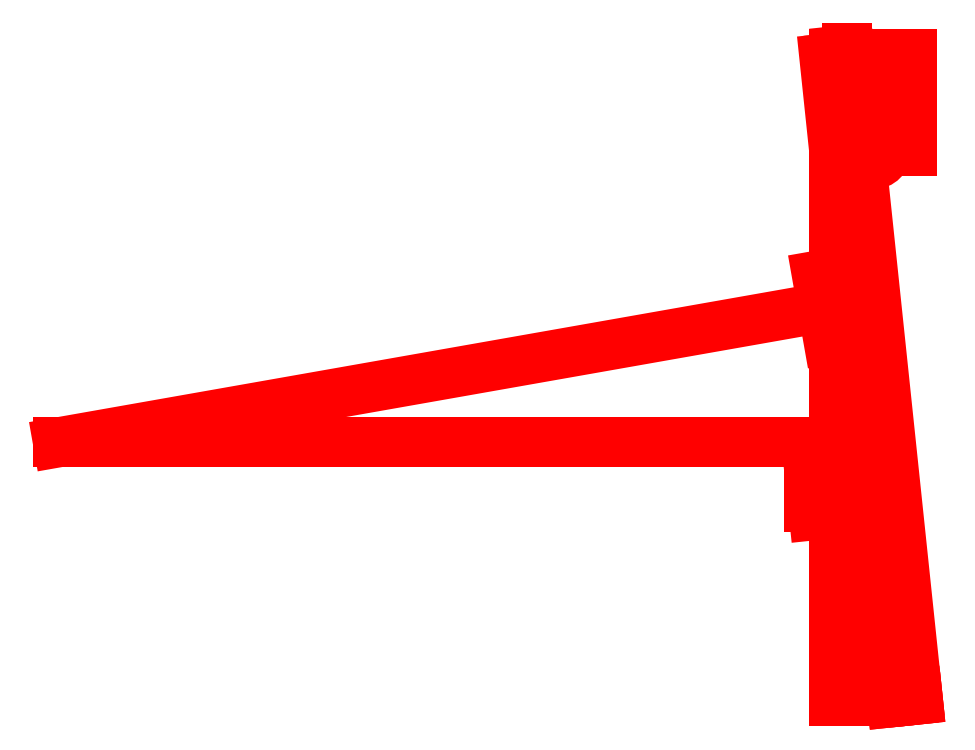
<metadata>
{"format":"dxf","ext":"dxf","renderer":"ezdxf+matplotlib","layout":"modelspace","background":"white","min_lineweight":24,"dpi":150}
</metadata>
<code>
0
SECTION
2
ENTITIES
0
LINE
8
skeleton
10
100
20
100
30
0
11
100
21
0
31
0
0
LINE
8
skeleton
10
104
20
100
30
0
11
104
21
-1e-15
31
0
0
LINE
8
skeleton
10
101
20
100
30
0
11
103
21
100
31
0
0
LINE
8
skeleton
10
102
20
101
30
0
11
102
21
99
31
0
0
LINE
8
skeleton
10
100
20
40
30
0
11
-20
21
40
31
0
0
LINE
8
skeleton
10
98.18
20
60.84
30
0
11
-20
21
40
31
0
0
LINE
8
skeleton
10
96
20
40
30
0
11
96
21
30
31
0
0
CIRCLE
8
skeleton
10
106
20
85
30
0
40
2
0
LINE
8
skeleton
10
98.46
20
99.29
30
0
11
108.9
21
-0.1615
31
0
0
LINE
8
skeleton
10
102.4
20
99.71
30
0
11
112.9
21
0.2566
31
0
0
LINE
8
skeleton
10
99.46
20
99.4
30
0
11
101.4
21
99.6
31
0
0
LINE
8
skeleton
10
100.3
20
100.5
30
0
11
100.6
21
98.51
31
0
0
LINE
8
skeleton
10
100.8
20
39.2
30
0
11
101.8
21
29.26
31
0
0
LINE
8
skeleton
10
108
20
85
30
0
11
108
21
100
31
0
0
LINE
8
skeleton
10
112
20
100
30
0
11
112
21
85
31
0
0
LINE
8
skeleton
10
97.31
20
65.76
30
0
11
99.05
21
55.91
31
0
0
LINE
8
bar
10
108
20
85
30
0
11
108
21
100
31
0
0
LINE
8
bar
10
112
20
100
30
0
11
112
21
85
31
0
0
ARC
8
bar
10
110
20
100
30
0
40
2
50
0
51
180
0
ARC
8
bar
10
106
20
85
30
0
40
2
50
186
51
0
0
LINE
8
bar
10
111.1
20
81.84
30
0
11
105.3
21
72.49
31
0
0
ARC
8
bar
10
106
20
85
30
0
40
6
50
328.2
51
0
0
CIRCLE
8
bar
10
100.5
20
99.5
30
0
40
0.8
0
LINE
8
skeleton
10
108.9
20
-0.1615
30
0
11
112.9
21
0.2566
31
0
0
ARC
8
bar
10
110.9
20
0.04753
30
0
40
2
50
186
51
6
0
LINE
8
skeleton
10
95.79
20
38.68
30
0
11
105.7
21
39.72
31
0
0
LINE
8
skeleton
10
96.83
20
28.73
30
0
11
106.8
21
29.78
31
0
0
LINE
8
skeleton
10
98.79
20
35.34
30
0
11
106.6
21
29.04
31
0
0
LINE
8
bar
10
101.4
20
33.23
30
0
11
105.8
21
29.67
31
0
0
LINE
8
bar
10
105.8
20
29.67
30
0
11
108.9
21
-0.1615
31
0
0
LINE
8
bar
10
100
20
84.37
30
0
11
101.9
21
66.57
31
0
0
LINE
8
skeleton
10
108.8
20
0.833
30
0
11
112.8
21
1.251
31
0
0
LINE
8
skeleton
10
111.8
20
1.147
30
0
11
111.9
21
0.1521
31
0
0
LINE
8
bar
10
112.8
20
1.251
30
0
11
111.8
21
1.147
31
0
0
LINE
8
bar
10
111.8
20
1.147
30
0
11
111.9
21
0.1521
31
0
0
LINE
8
bar
10
111.9
20
0.1521
30
0
11
112.9
21
0.2566
31
0
0
LINE
8
bar
10
112.8
20
1.251
30
0
11
105.3
21
72.49
31
0
0
LINE
8
bar
10
100.8
20
39.2
30
0
11
101.4
21
33.23
31
0
0
LINE
8
bar
10
104.8
20
39.41
30
0
11
100.8
21
39.2
31
0
0
LINE
8
bar
10
98.86
20
95.54
30
0
11
100
21
84.37
31
0
0
ARC
8
bar
10
96.87
20
95.33
30
0
40
2
50
6
51
49.34
0
LINE
8
bar
10
102.8
20
95.95
30
0
11
104
21
84.79
31
0
0
ARC
8
bar
10
100.5
20
99.5
30
0
40
3.5
50
322.7
51
229.3
0
ARC
8
bar
10
104.8
20
96.16
30
0
40
2
50
142.7
51
186
0
LINE
8
bar
10
104
20
46.63
30
0
11
104.8
21
39.41
31
0
0
LINE
8
bar
10
95.83
20
65.5
30
0
11
101.9
21
66.57
31
0
0
LINE
8
bar
10
104
20
46.63
30
0
11
98.62
21
54.18
31
0
0
LINE
8
bar
10
97.25
20
57.44
30
0
11
95.83
21
65.5
31
0
0
ARC
8
bar
10
105.1
20
58.82
30
0
40
8
50
190
51
215.5
0
ENDSEC
0
EOF

</code>
